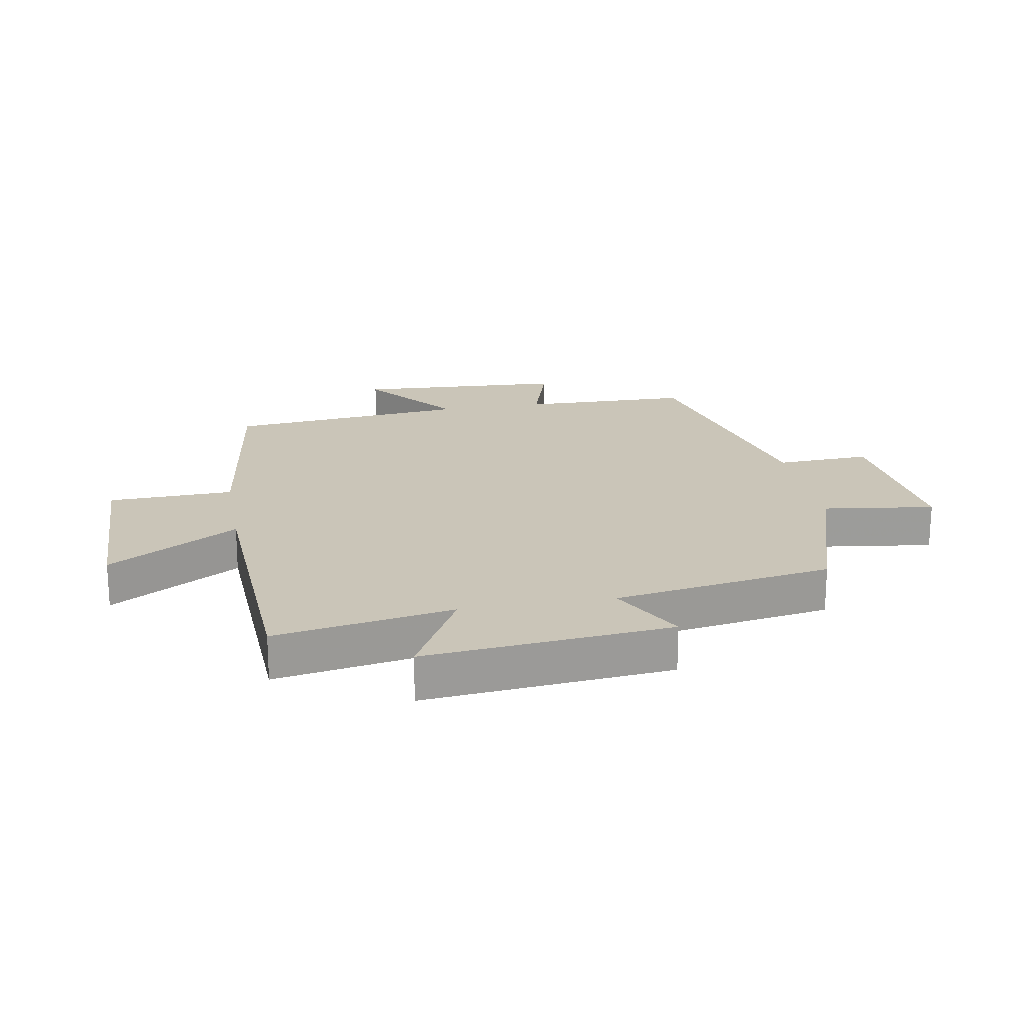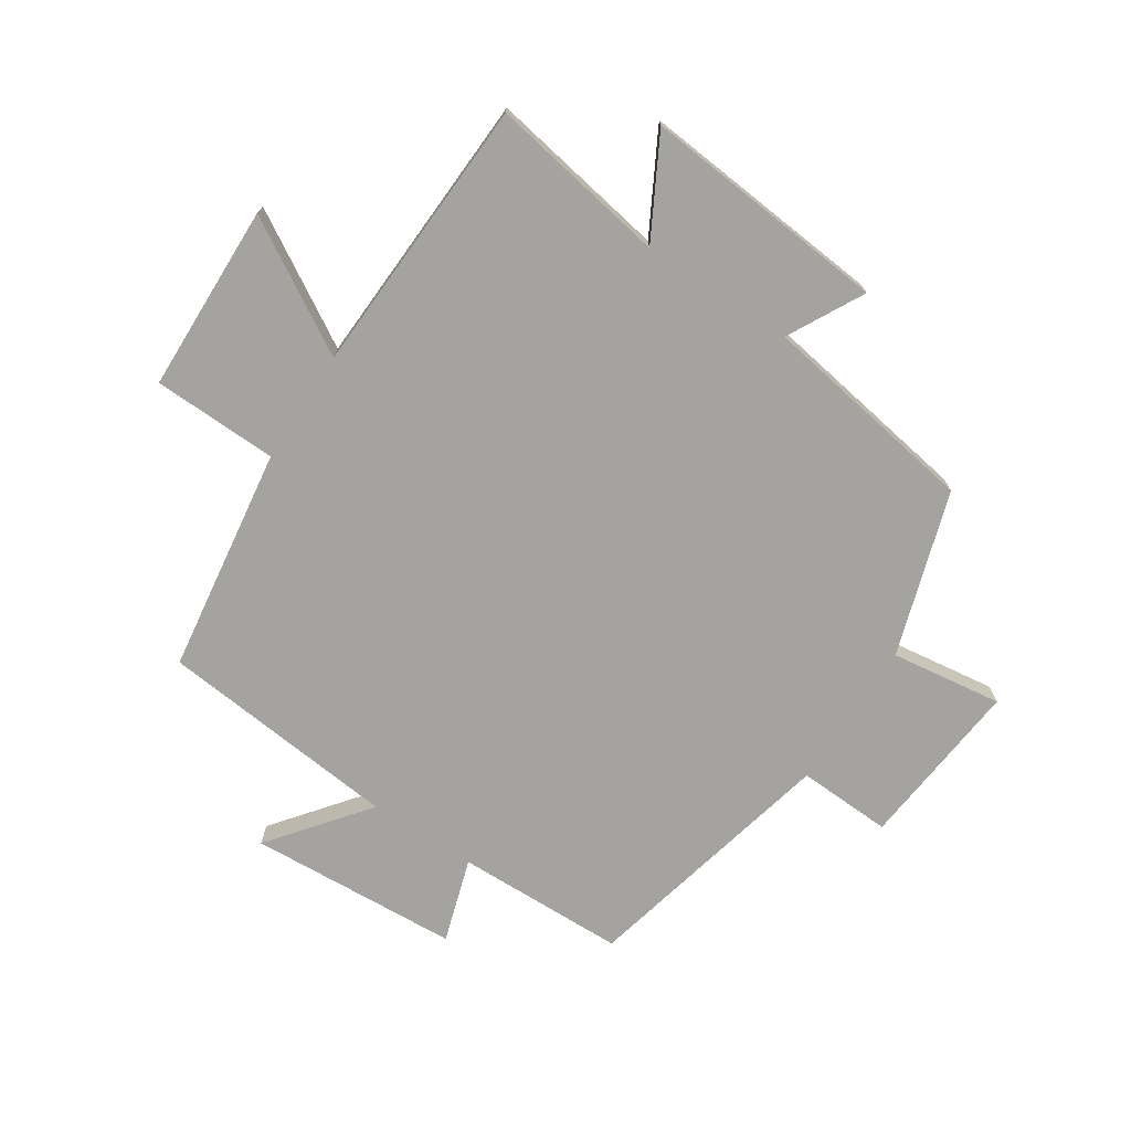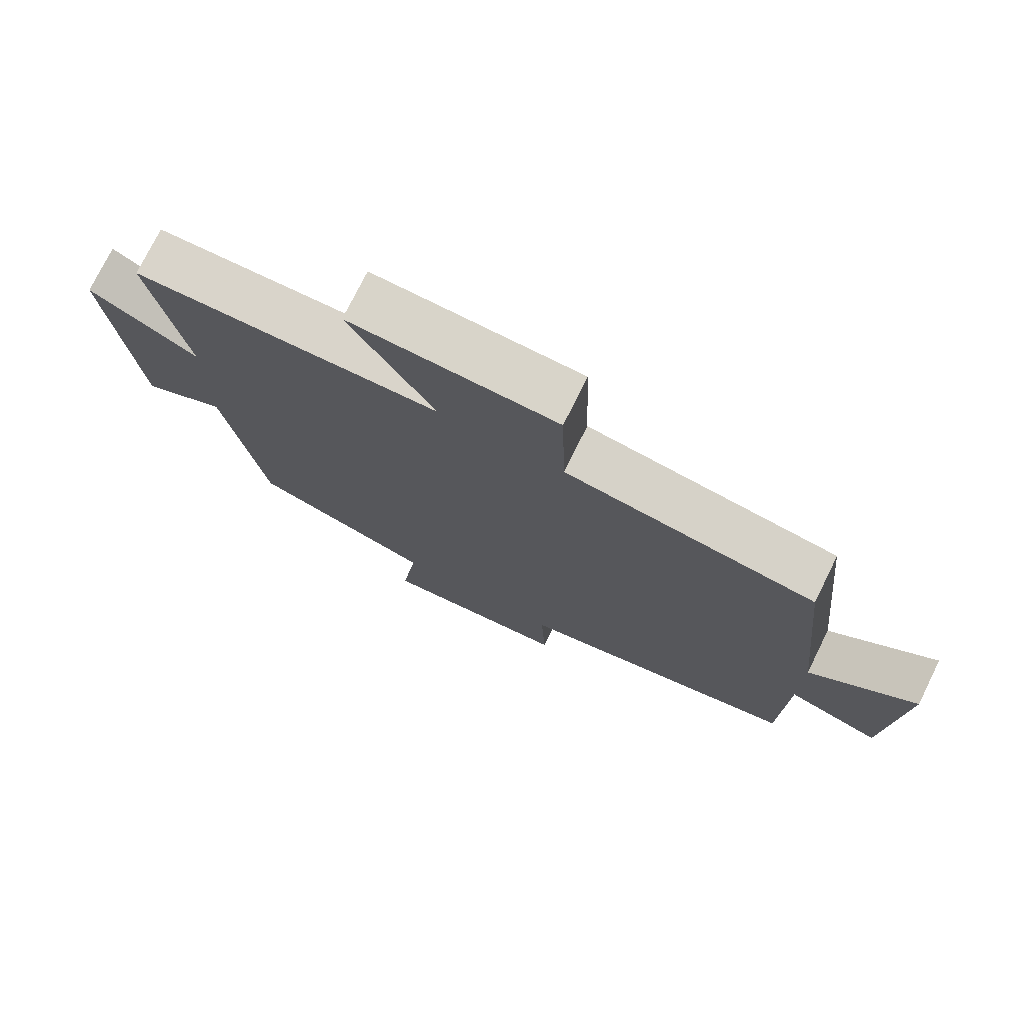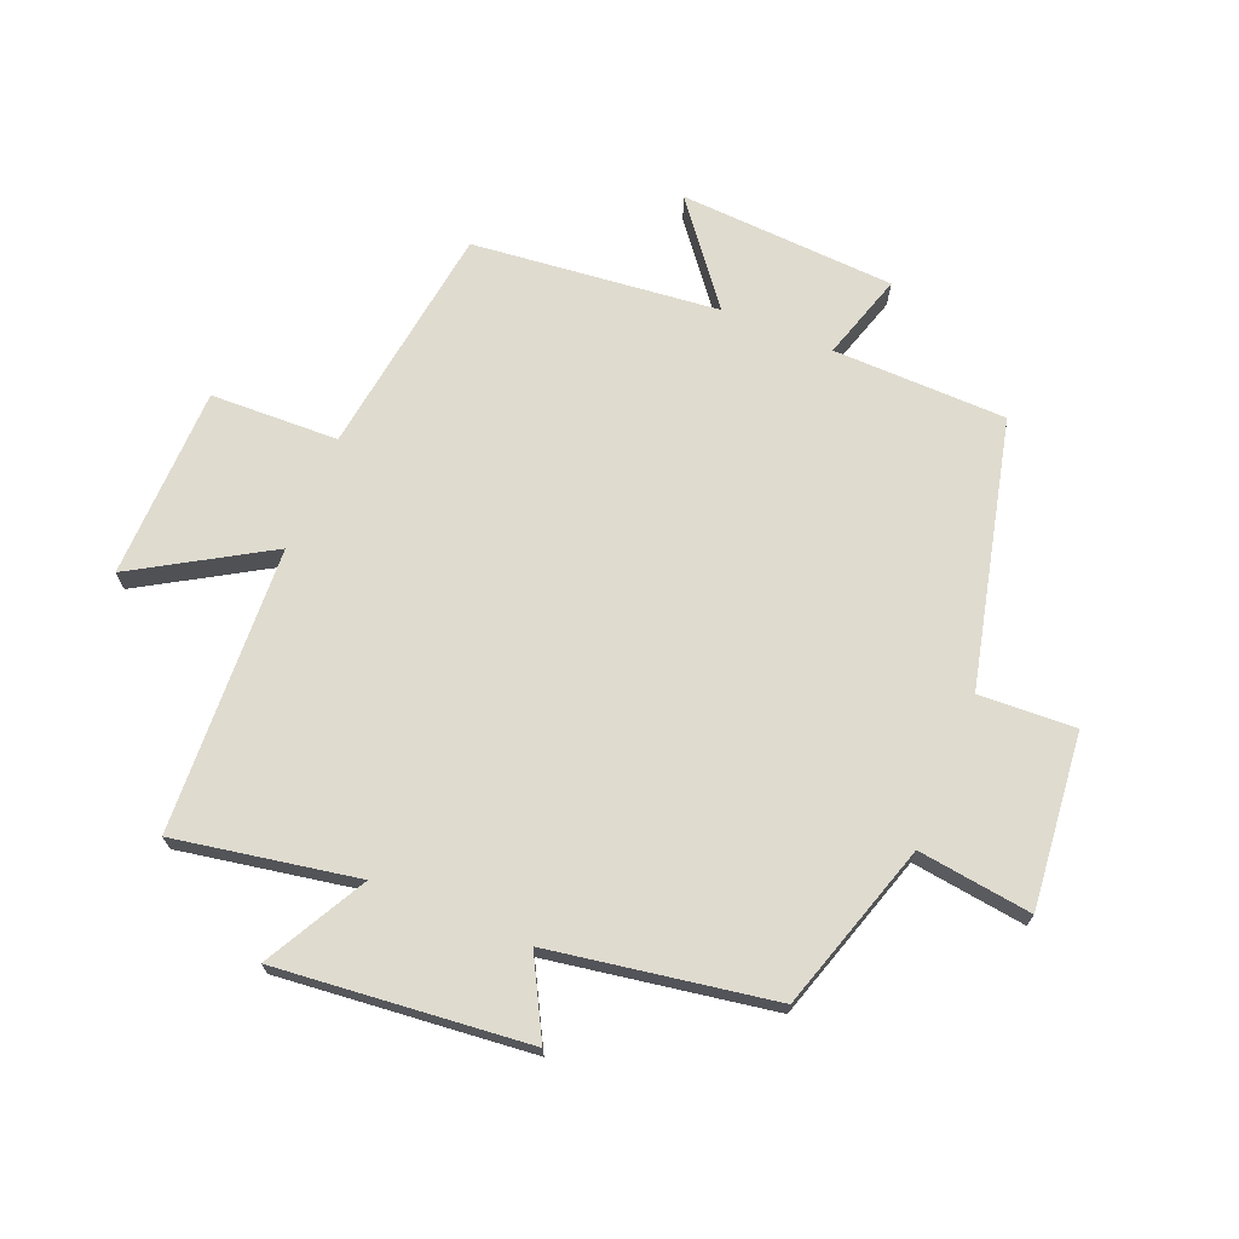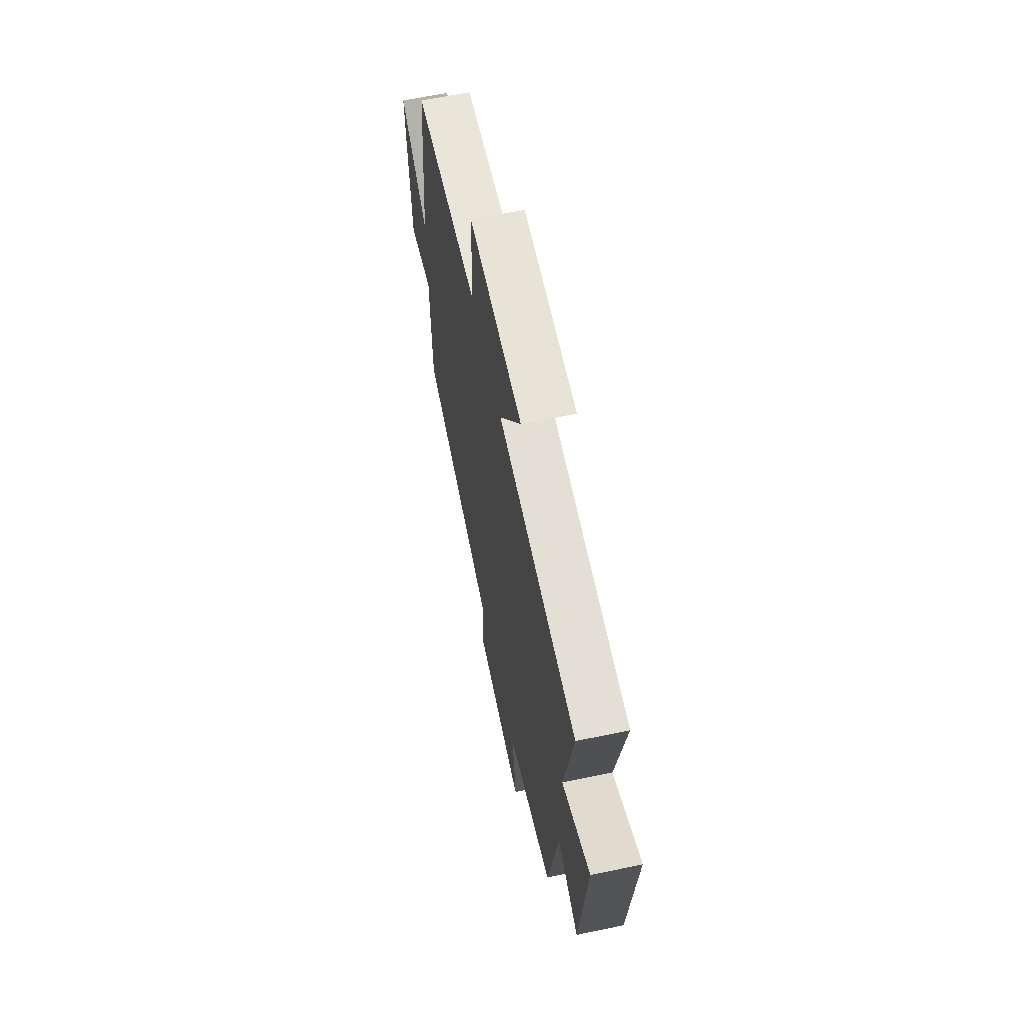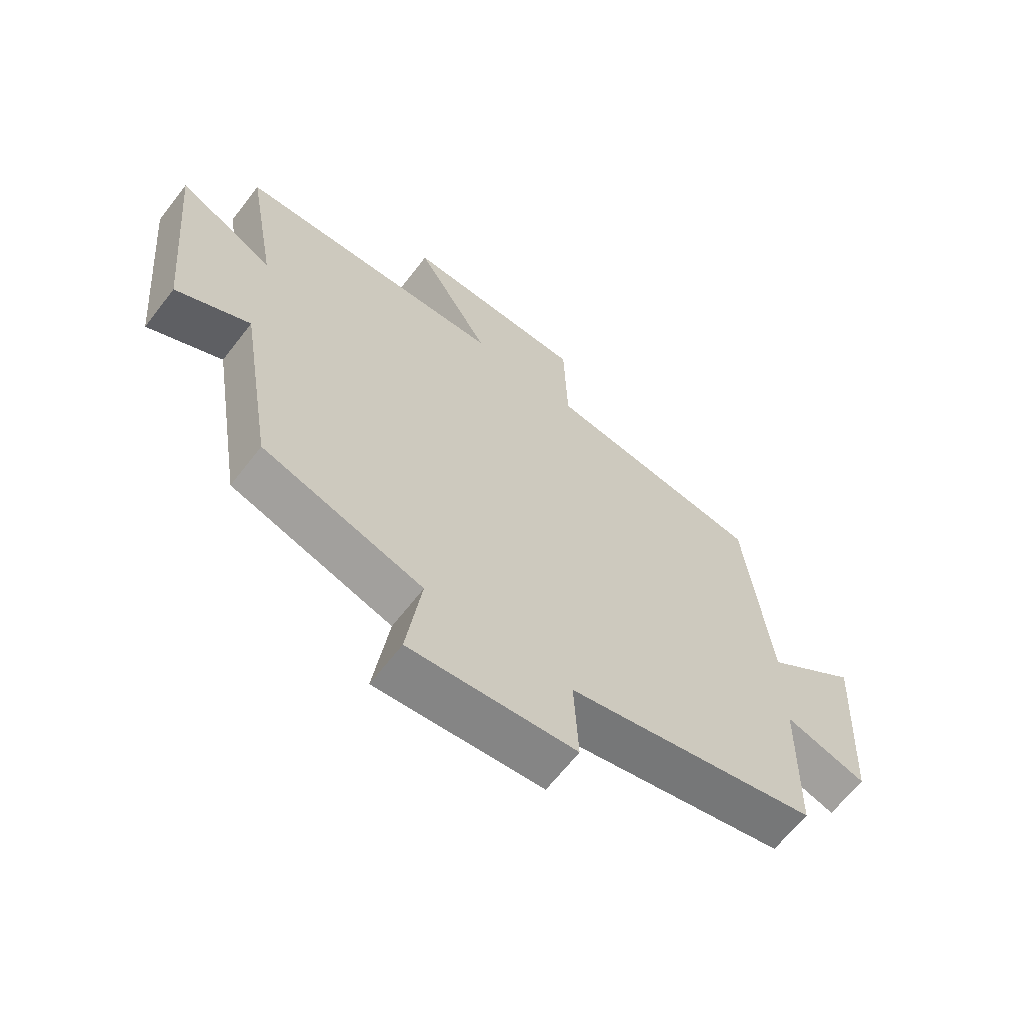
<metadata>
{"format":"obj","ext":"obj","renderer":"f3d","projection":"perspective","resolution":1024,"background":"white","views":[{"elev":20.3,"azim":79.8,"up":"+Y"},{"elev":-73.0,"azim":56.8,"up":"+Y"},{"elev":75.3,"azim":-153.7,"up":"+Z"},{"elev":70.4,"azim":112.1,"up":"+Y"},{"elev":64.0,"azim":78.1,"up":"+Z"},{"elev":-64.8,"azim":142.3,"up":"+Z"}]}
</metadata>
<code>
v 0.442 0.07 -0.415
v 0.174 0.07 -0.5
v 0.199 0.07 -0.682
v -0.079 0.07 -0.654
v -0.072 0.07 -0.5
v -0.494 0.07 -0.401
v -0.5 0.07 -0.124
v -0.637 0.07 -0.167
v -0.657 0.07 0.177
v -0.5 0.07 0.054
v -0.46 0.07 0.447
v -0.091 0.07 0.5
v -0.085 0.07 0.704
v 0.221 0.07 0.712
v 0.095 0.07 0.5
v 0.551 0.07 0.48
v 0.5 0.07 0.189
v 0.662 0.07 0.277
v 0.624 0.07 -0.125
v 0.5 0.07 -0.059
v 0.442 0 -0.415
v 0.174 0 -0.5
v 0.199 0 -0.682
v -0.079 0 -0.654
v -0.072 0 -0.5
v -0.494 0 -0.401
v -0.5 0 -0.124
v -0.637 0 -0.167
v -0.657 0 0.177
v -0.5 0 0.054
v -0.46 0 0.447
v -0.091 0 0.5
v -0.085 0 0.704
v 0.221 0 0.712
v 0.095 0 0.5
v 0.551 0 0.48
v 0.5 0 0.189
v 0.662 0 0.277
v 0.624 0 -0.125
v 0.5 0 -0.059
f 17 18 19 20
f 17 20 1 2
f 15 16 17 2
f 12 13 14 15
f 12 15 2
f 11 12 2
f 10 11 2
f 7 8 9 10
f 7 10 2
f 6 7 2
f 5 6 2
f 2 3 4 5
f 40 39 38 37
f 22 21 40 37
f 22 37 36 35
f 35 34 33 32
f 22 35 32
f 22 32 31
f 22 31 30
f 30 29 28 27
f 22 30 27
f 22 27 26
f 22 26 25
f 25 24 23 22
f 1 21 22 2
f 2 22 23 3
f 3 23 24 4
f 4 24 25 5
f 5 25 26 6
f 6 26 27 7
f 7 27 28 8
f 8 28 29 9
f 9 29 30 10
f 10 30 31 11
f 11 31 32 12
f 12 32 33 13
f 13 33 34 14
f 14 34 35 15
f 15 35 36 16
f 16 36 37 17
f 17 37 38 18
f 18 38 39 19
f 19 39 40 20
f 20 40 21 1

</code>
